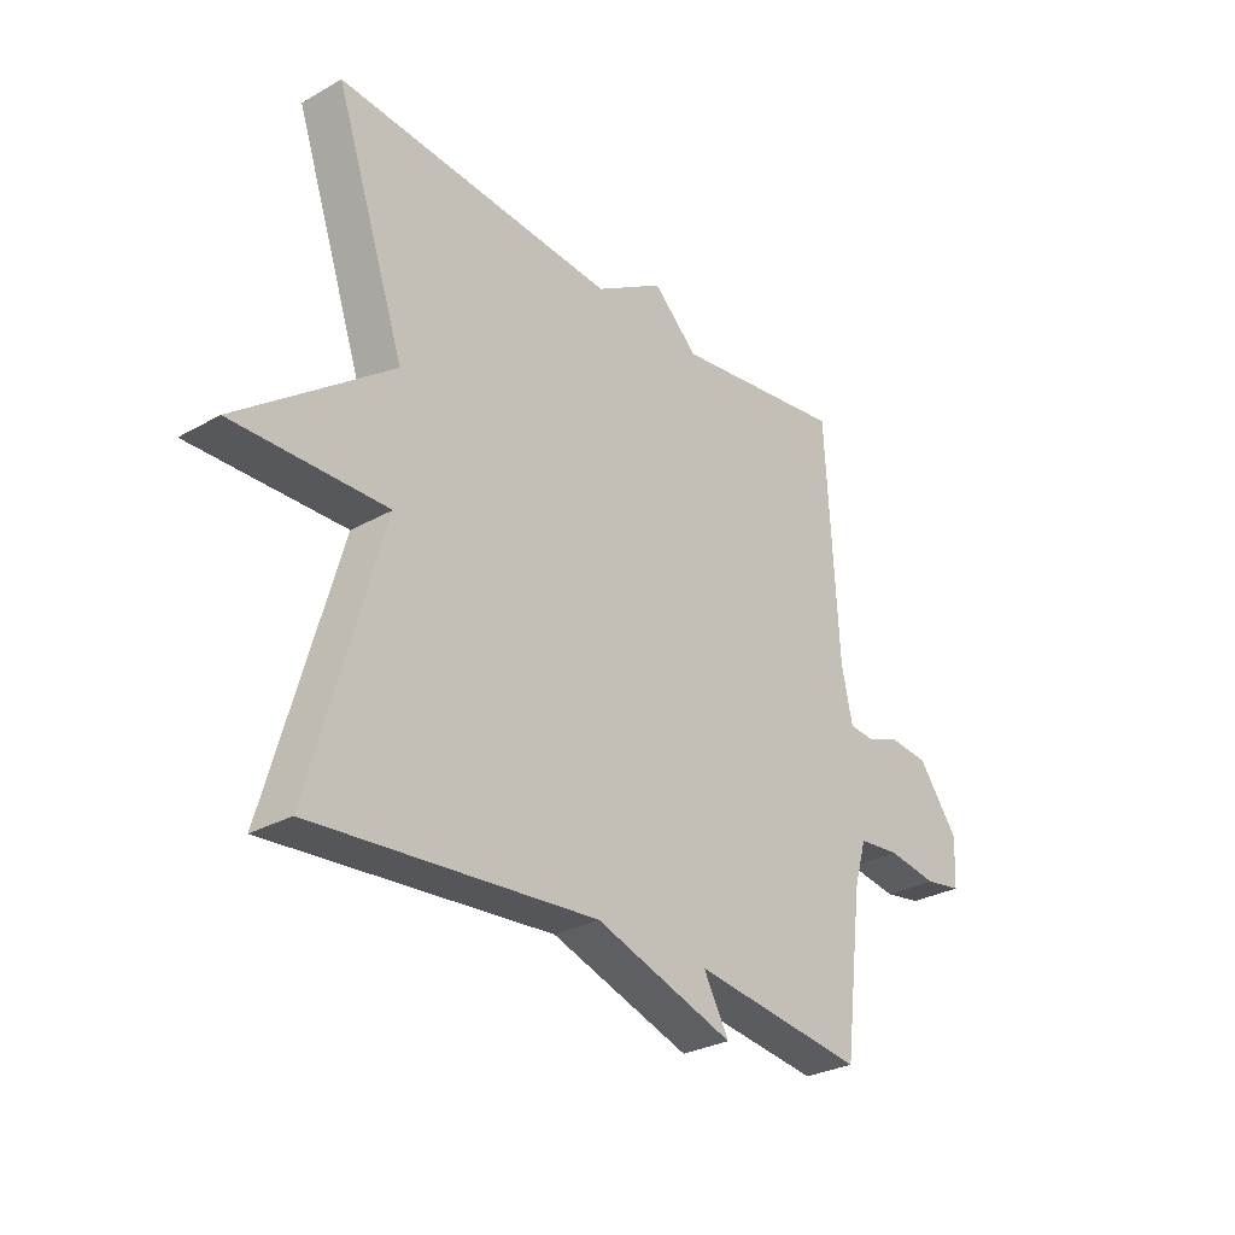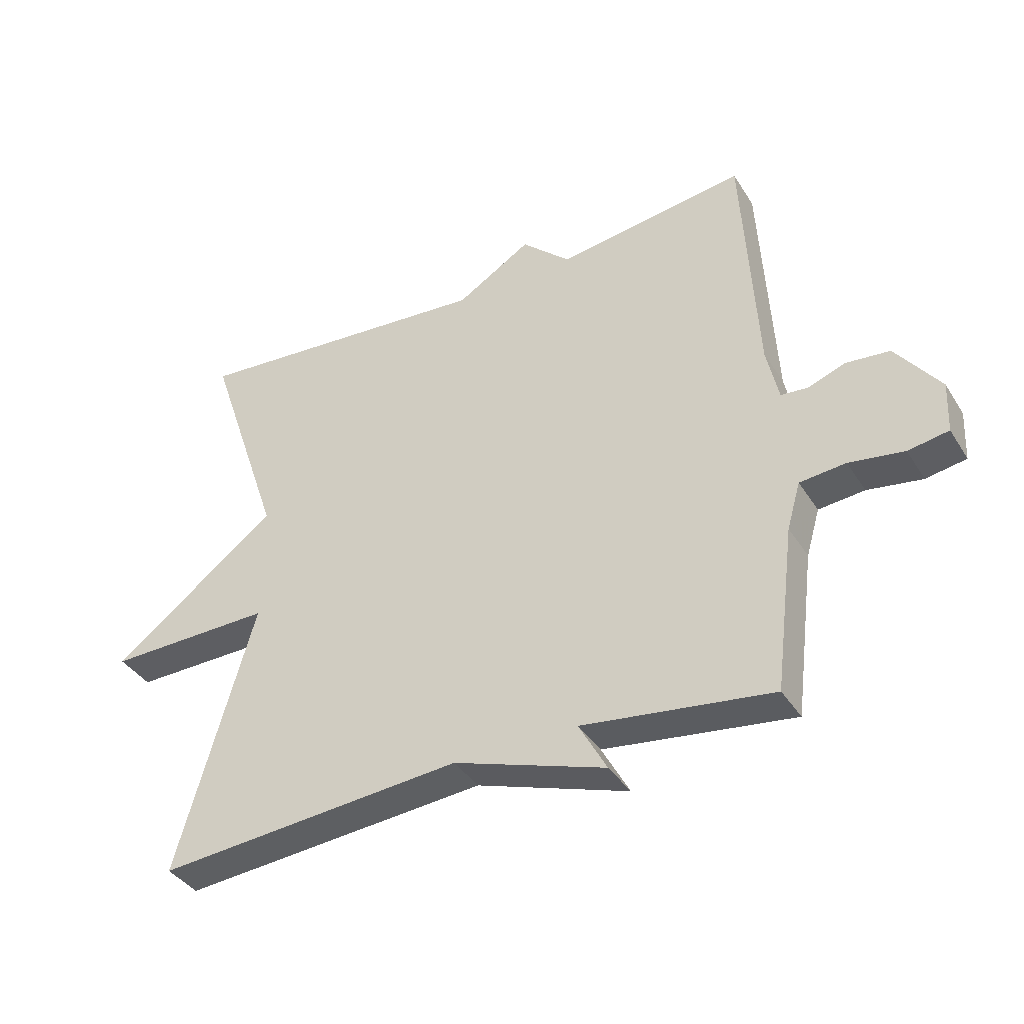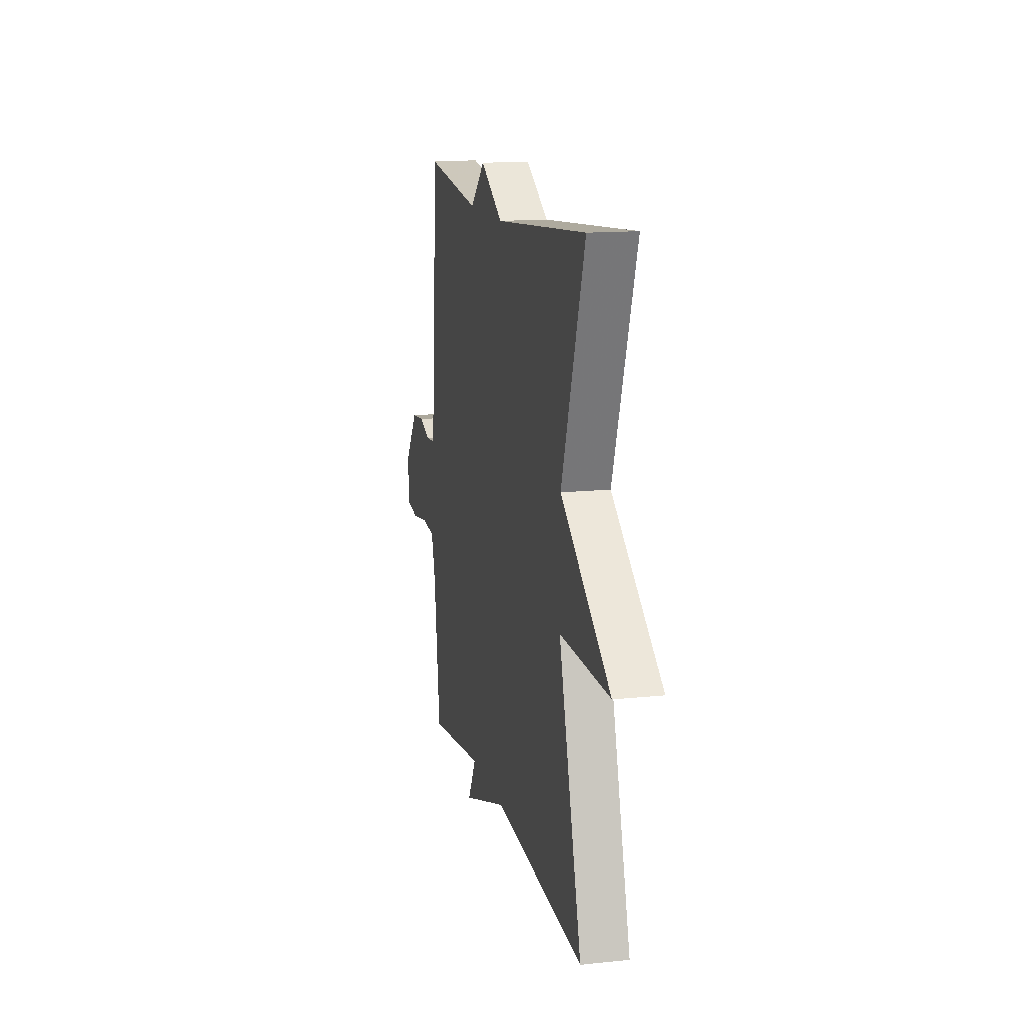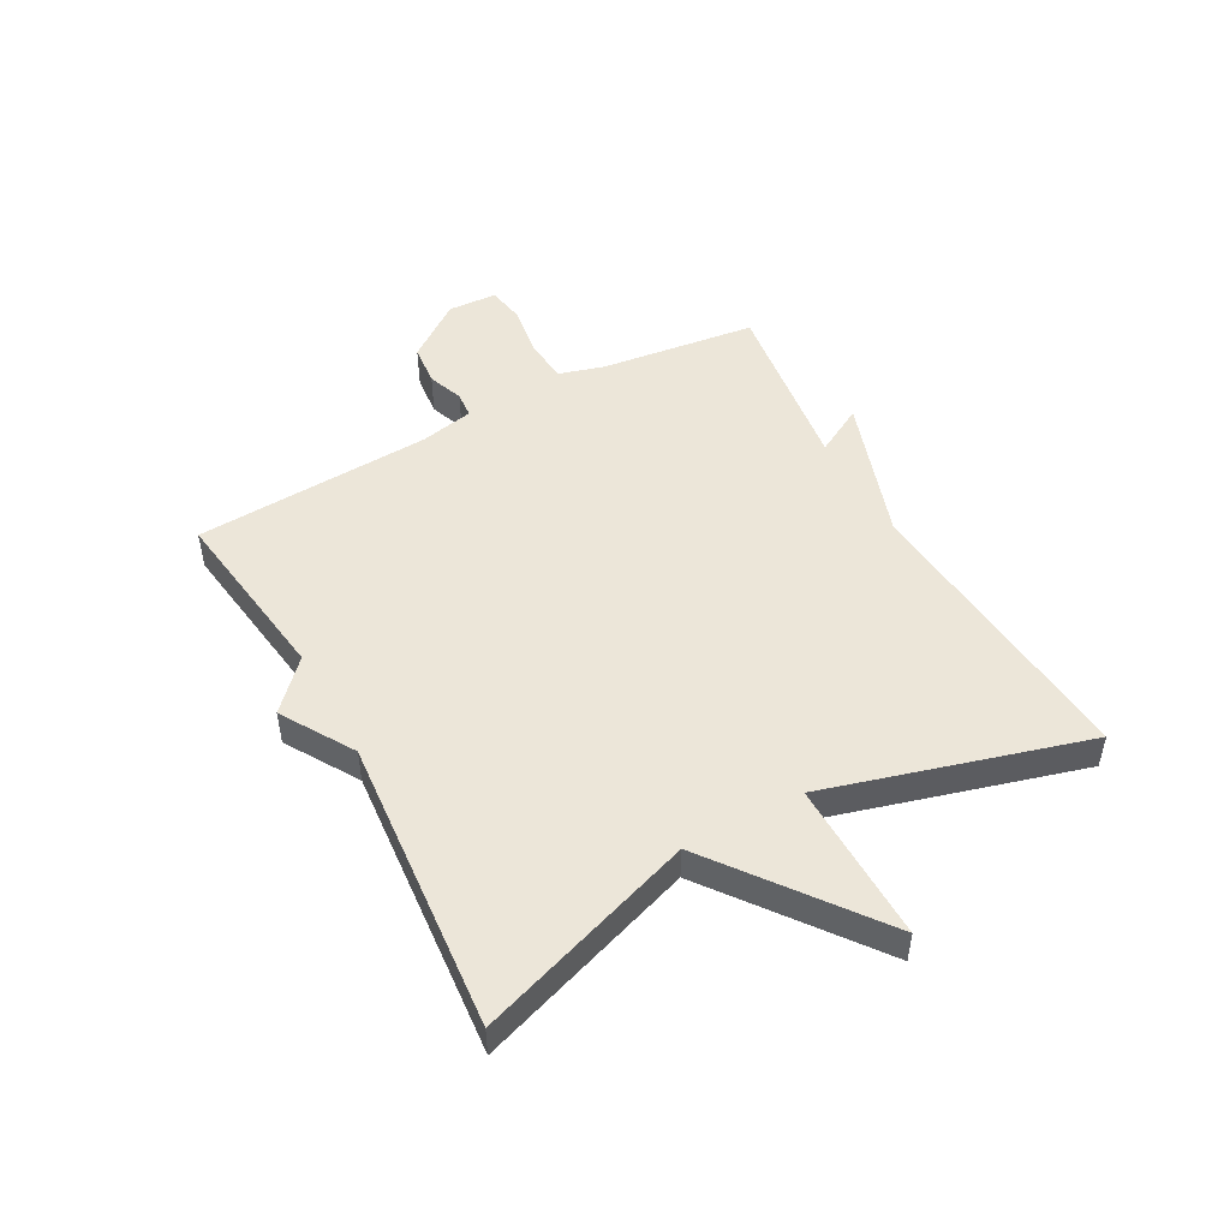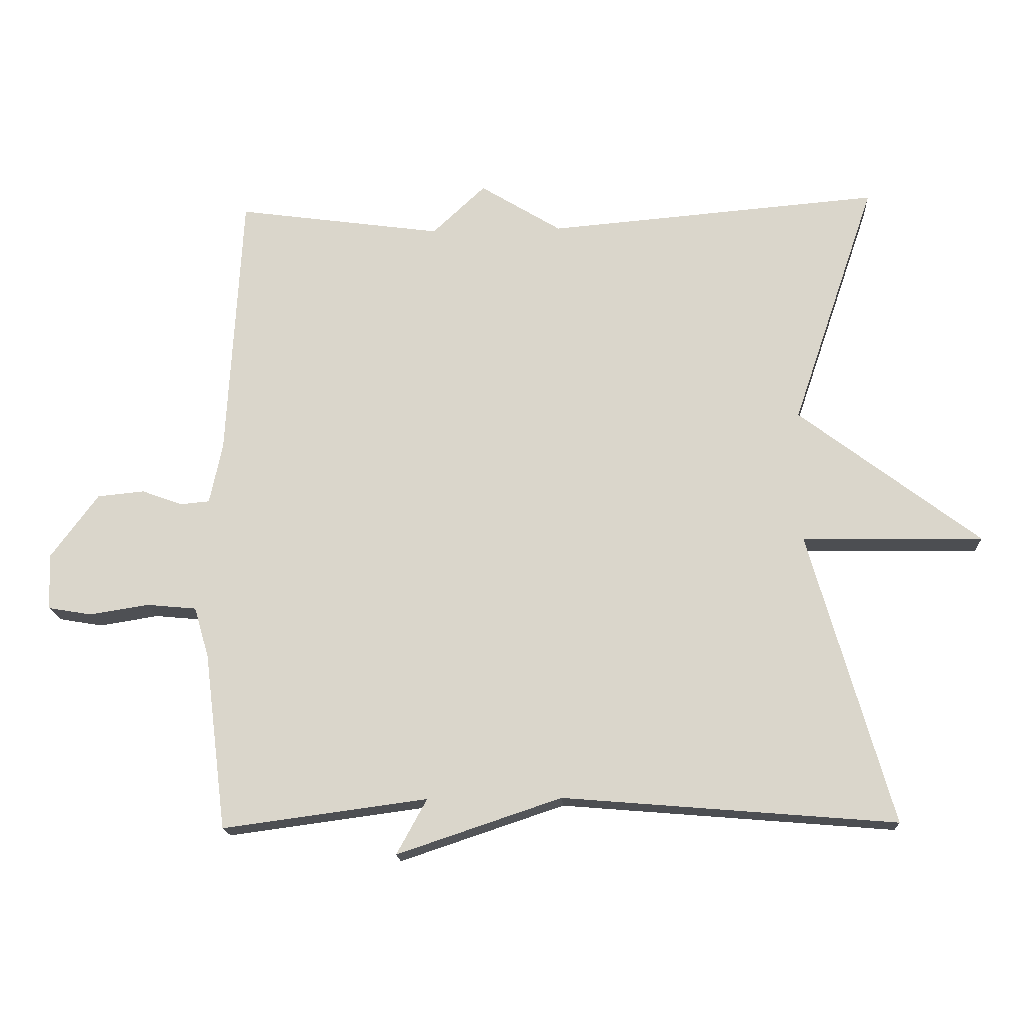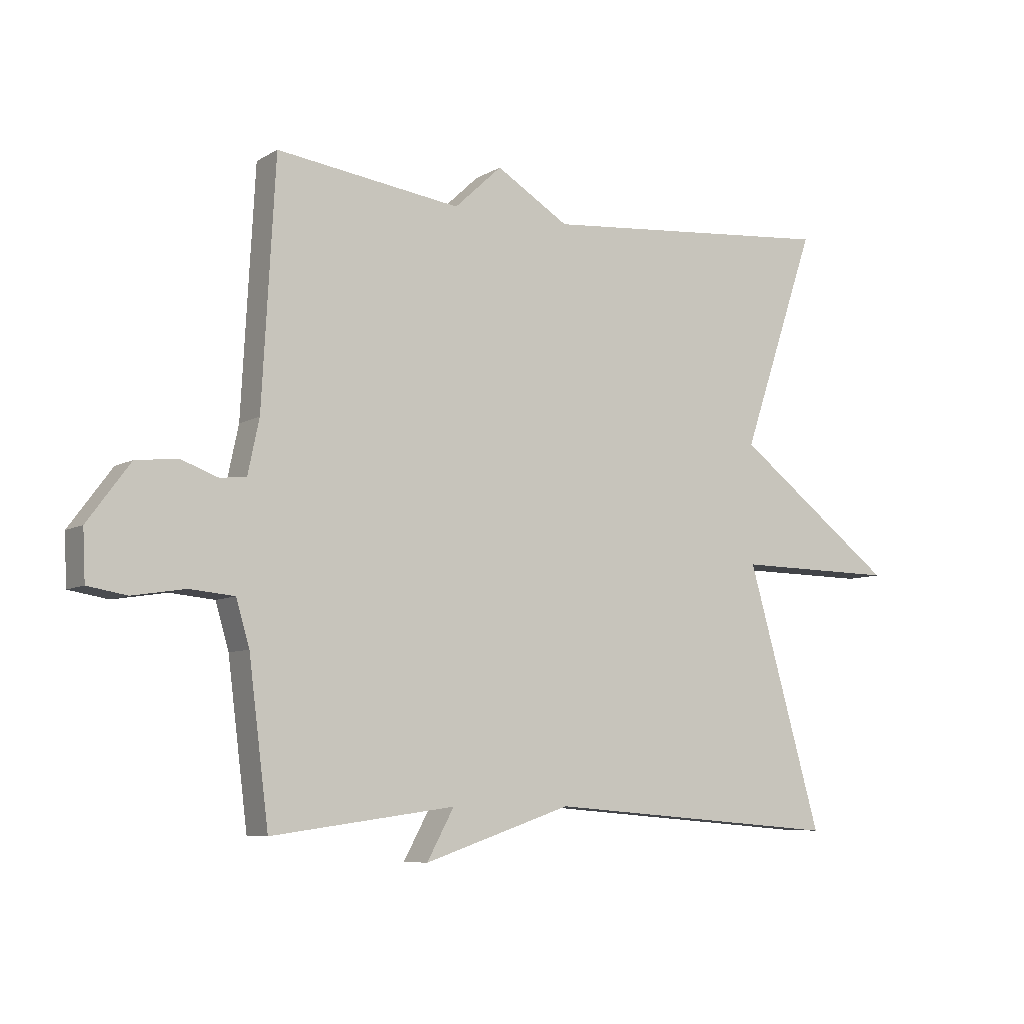
<metadata>
{"format":"obj","ext":"obj","renderer":"f3d","projection":"perspective","resolution":1024,"background":"white","views":[{"elev":-29.2,"azim":130.1,"up":"+Z"},{"elev":-38.5,"azim":-151.1,"up":"+Z"},{"elev":14.2,"azim":77.1,"up":"+Z"},{"elev":49.1,"azim":61.3,"up":"+Y"},{"elev":-16.9,"azim":3.1,"up":"+Z"},{"elev":-7.3,"azim":-32.1,"up":"+Z"}]}
</metadata>
<code>
v -0.5 0.07 0.5
v -0.194 0.07 0.458
v -0.115 0.07 0.532
v 0.006 0.07 0.458
v 0.5 0.07 0.5
v 0.376 0.07 0.135
v 0.645 0.07 -0.069
v 0.376 0.07 -0.065
v 0.5 0.07 -0.5
v 0.005 0.07 -0.459
v -0.24 0.07 -0.541
v -0.195 0.07 -0.459
v -0.5 0.07 -0.5
v -0.533 0.07 -0.237
v -0.555 0.07 -0.162
v -0.629 0.07 -0.155
v -0.717 0.07 -0.169
v -0.782 0.07 -0.158
v -0.786 0.07 -0.075
v -0.715 0.07 0.021
v -0.645 0.07 0.028
v -0.585 0.07 0.006
v -0.541 0.07 0.01
v -0.522 0.07 0.1
v -0.5 0 0.5
v -0.194 0 0.458
v -0.115 0 0.532
v 0.006 0 0.458
v 0.5 0 0.5
v 0.376 0 0.135
v 0.645 0 -0.069
v 0.376 0 -0.065
v 0.5 0 -0.5
v 0.005 0 -0.459
v -0.24 0 -0.541
v -0.195 0 -0.459
v -0.5 0 -0.5
v -0.533 0 -0.237
v -0.555 0 -0.162
v -0.629 0 -0.155
v -0.717 0 -0.169
v -0.782 0 -0.158
v -0.786 0 -0.075
v -0.715 0 0.021
v -0.645 0 0.028
v -0.585 0 0.006
v -0.541 0 0.01
v -0.522 0 0.1
f 20 21 22
f 19 20 22
f 18 19 22
f 17 18 22
f 16 17 22
f 15 16 22 23
f 14 15 23 24
f 24 1 2
f 14 24 2
f 13 14 2
f 12 13 2
f 8 9 10
f 8 10 11 12
f 6 7 8
f 4 5 6
f 6 8 12
f 4 6 12
f 3 4 12
f 2 3 12
f 46 45 44
f 46 44 43
f 46 43 42
f 46 42 41
f 46 41 40
f 47 46 40 39
f 48 47 39 38
f 26 25 48
f 26 48 38
f 26 38 37
f 26 37 36
f 34 33 32
f 36 35 34 32
f 32 31 30
f 30 29 28
f 36 32 30
f 36 30 28
f 36 28 27
f 36 27 26
f 1 25 26 2
f 2 26 27 3
f 3 27 28 4
f 4 28 29 5
f 5 29 30 6
f 6 30 31 7
f 7 31 32 8
f 8 32 33 9
f 9 33 34 10
f 10 34 35 11
f 11 35 36 12
f 12 36 37 13
f 13 37 38 14
f 14 38 39 15
f 15 39 40 16
f 16 40 41 17
f 17 41 42 18
f 18 42 43 19
f 19 43 44 20
f 20 44 45 21
f 21 45 46 22
f 22 46 47 23
f 23 47 48 24
f 24 48 25 1

</code>
